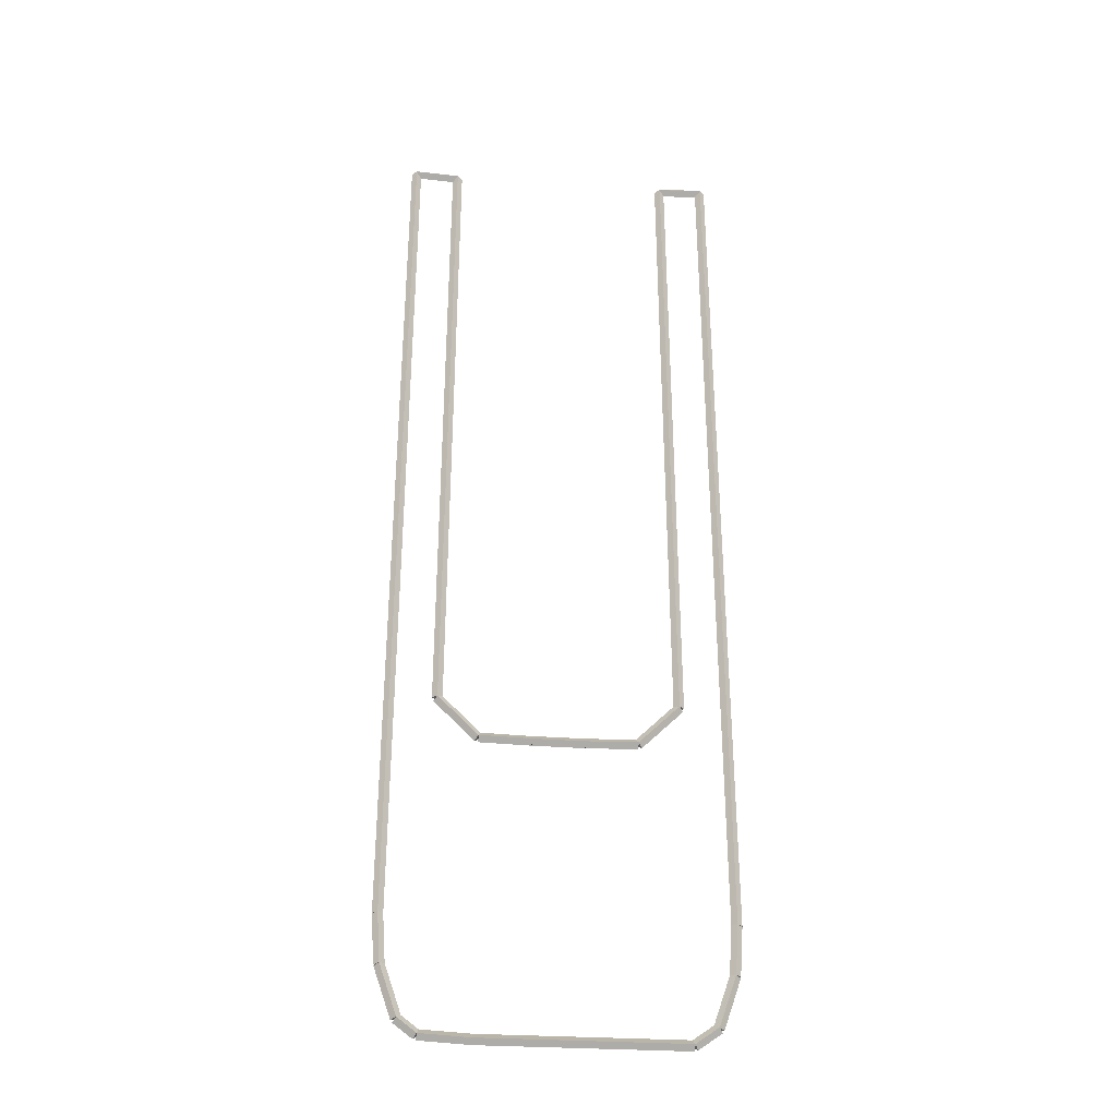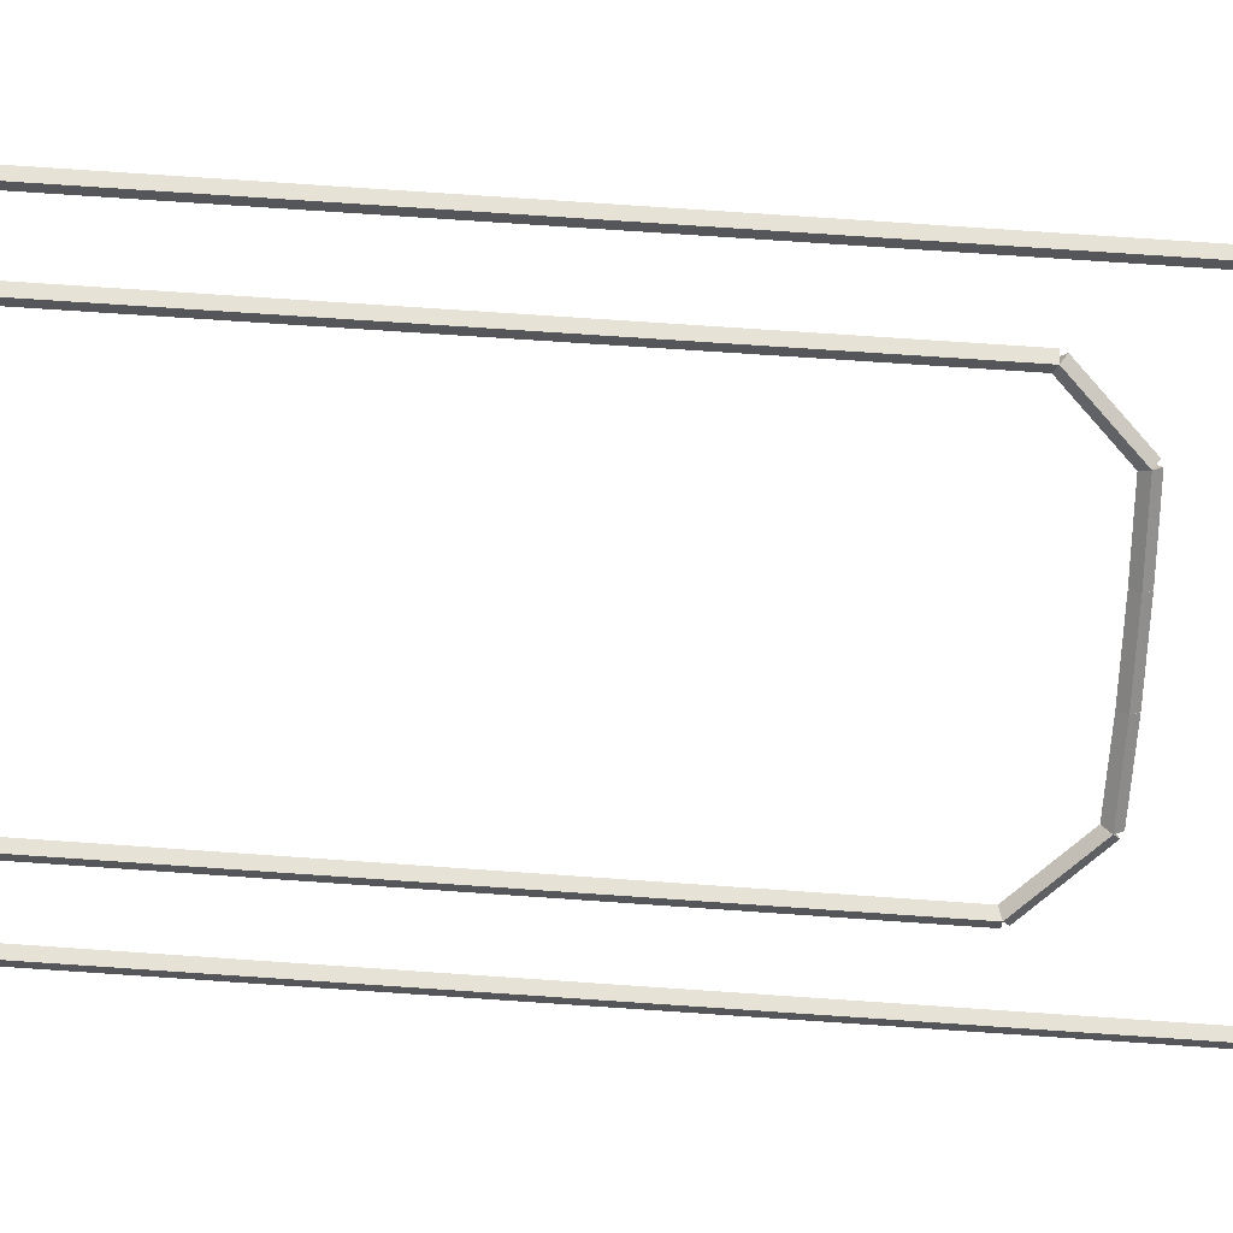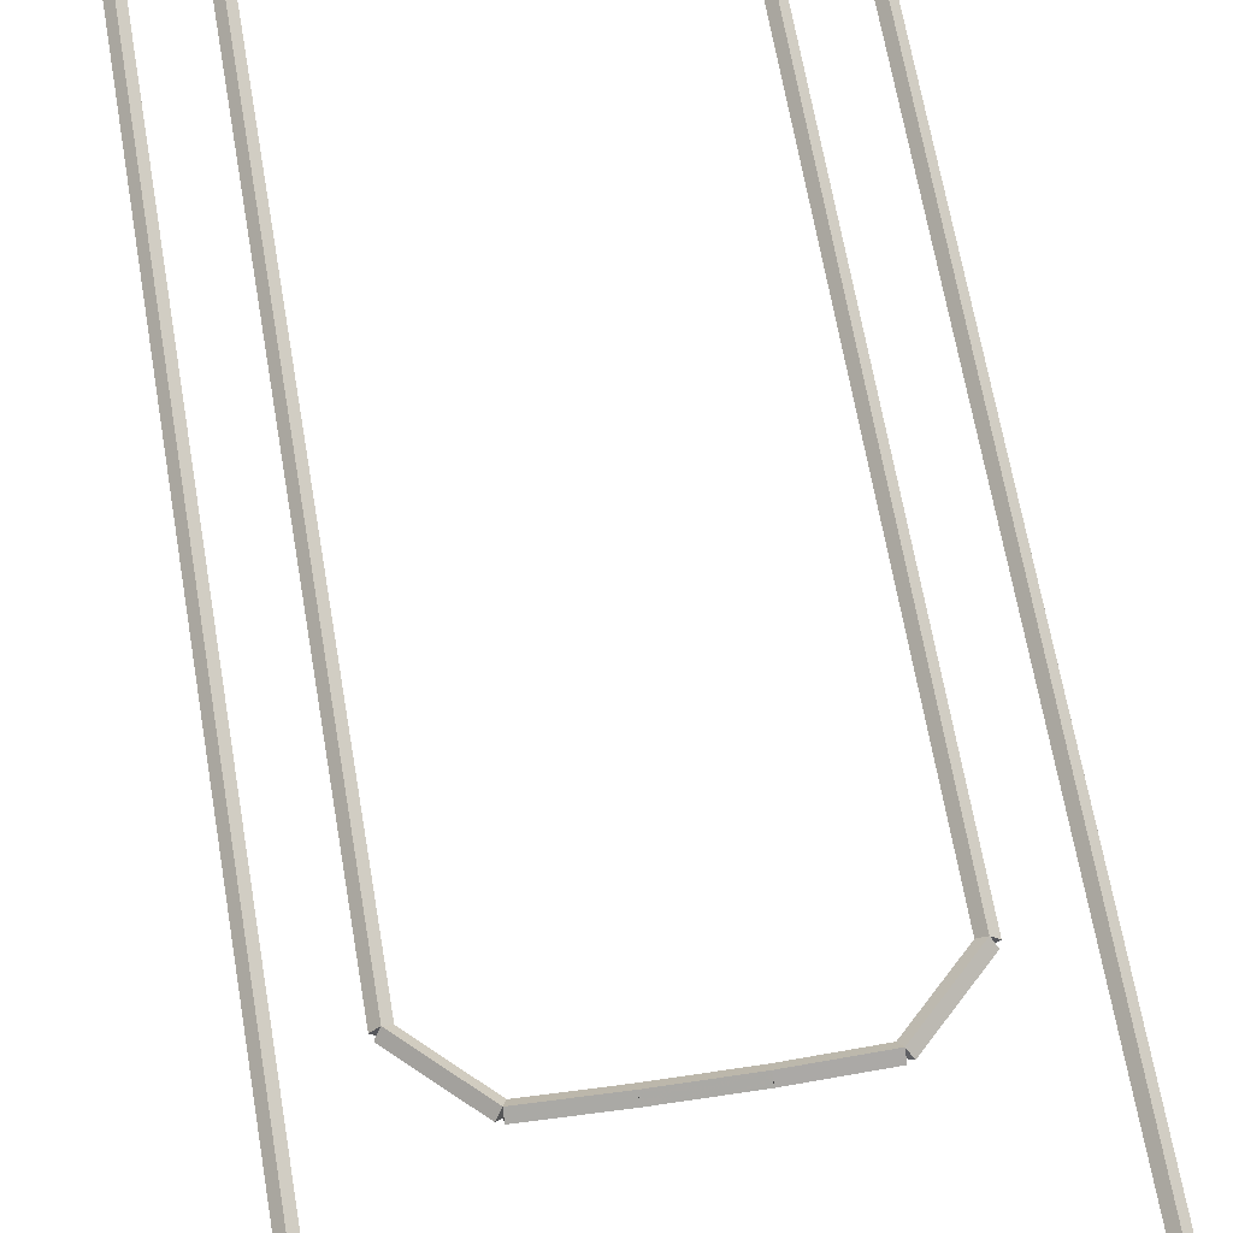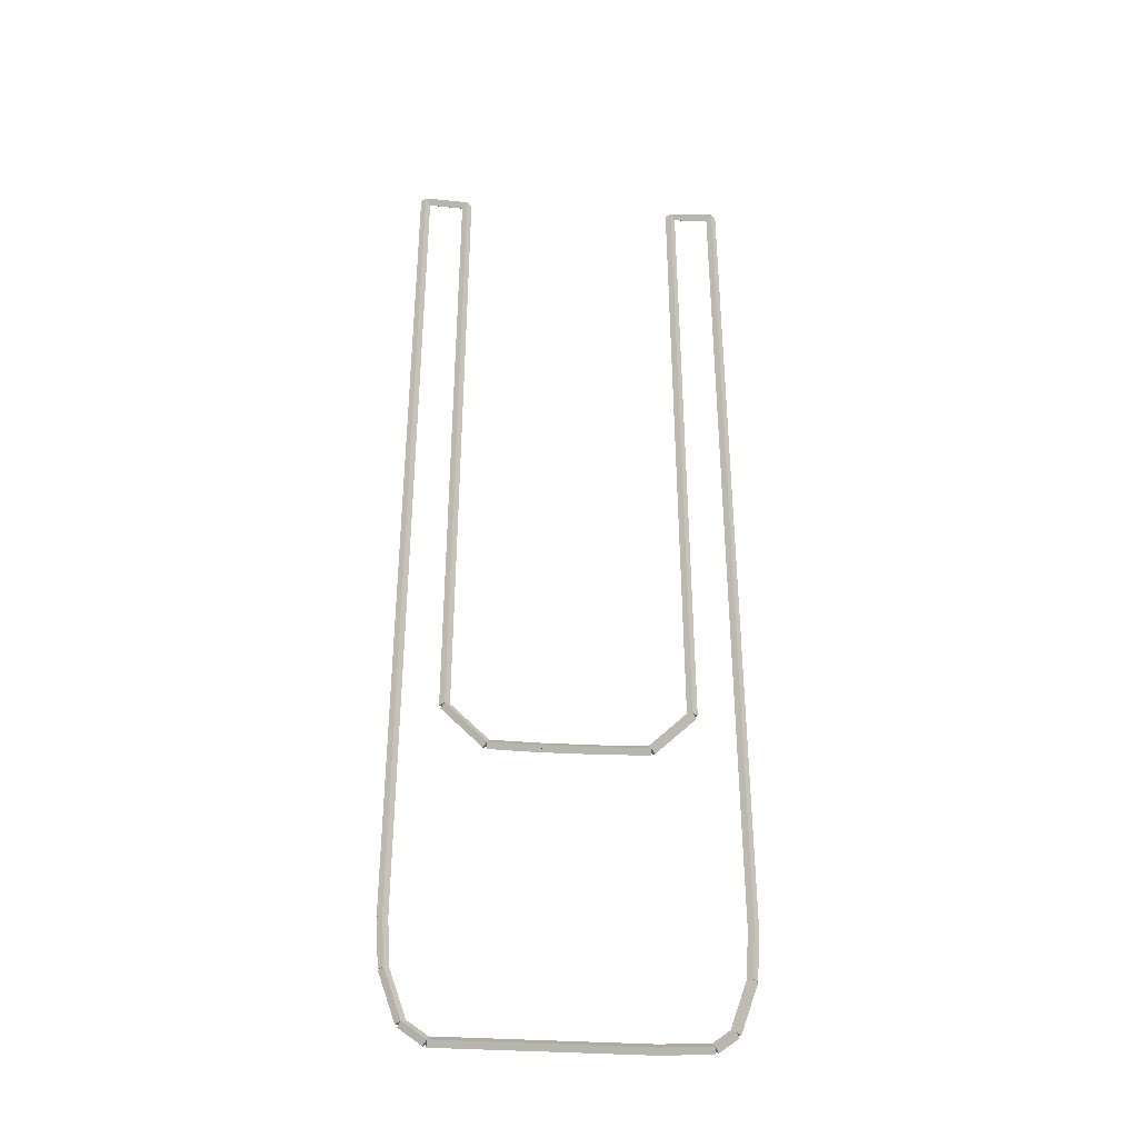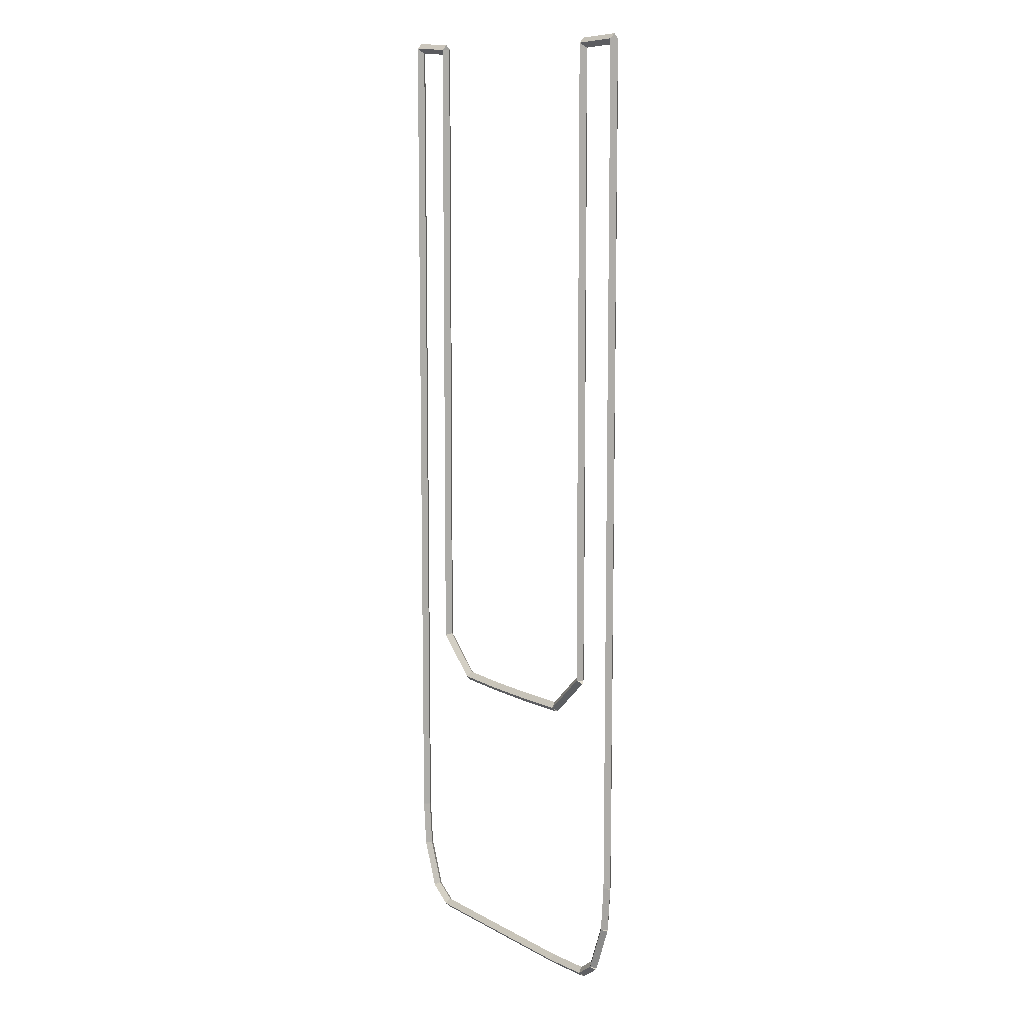
<metadata>
{"format":"obj","ext":"obj","renderer":"f3d","projection":"perspective","resolution":1024,"background":"white","views":[{"elev":-31.7,"azim":-5.6,"up":"+Y"},{"elev":-70.9,"azim":-94.0,"up":"+Z"},{"elev":60.3,"azim":-9.3,"up":"+Z"},{"elev":-35.7,"azim":175.4,"up":"+Y"},{"elev":11.8,"azim":-128.5,"up":"+Y"}]}
</metadata>
<code>
g base_node_20_14
v -27.94 14.49 12.7
v -28 14.41 12.6
v -27.94 14.49 12.5
v -27.88 14.57 12.6
v -28.31 14.77 12.7
v -28.37 14.69 12.6
v -28.31 14.77 12.5
v -28.24 14.85 12.6
f 1 2 3 4
f 6 2 1 5
f 5 1 4 8
f 6 5 8 7
f 8 4 3 7
f 7 3 2 6
g base_node_20_14
v -26.98 14.44 12.7
v -26.99 14.34 12.6
v -26.98 14.44 12.5
v -26.98 14.54 12.6
v -27.94 14.49 12.7
v -27.95 14.39 12.6
v -27.94 14.49 12.5
v -27.94 14.59 12.6
f 9 10 11 12
f 14 10 9 13
f 13 9 12 16
f 14 13 16 15
f 16 12 11 15
f 15 11 10 14
g base_node_20_14
v -23.13 14.45 12.7
v -23.13 14.35 12.6
v -23.13 14.45 12.5
v -23.14 14.55 12.6
v -26.98 14.44 12.7
v -26.98 14.34 12.6
v -26.98 14.44 12.5
v -26.98 14.54 12.6
f 17 18 19 20
f 22 18 17 21
f 21 17 20 24
f 22 21 24 23
f 24 20 19 23
f 23 19 18 22
g base_node_20_14
v -22.69 14.77 12.7
v -22.63 14.69 12.6
v -22.69 14.77 12.5
v -22.75 14.85 12.6
v -23.13 14.45 12.7
v -23.08 14.37 12.6
v -23.13 14.45 12.5
v -23.19 14.53 12.6
f 25 26 27 28
f 30 26 25 29
f 29 25 28 32
f 30 29 32 31
f 32 28 27 31
f 31 27 26 30
g base_node_20_14
v -22.36 15.73 12.7
v -22.27 15.7 12.6
v -22.36 15.73 12.5
v -22.46 15.77 12.6
v -22.69 14.77 12.7
v -22.6 14.74 12.6
v -22.69 14.77 12.5
v -22.79 14.8 12.6
f 33 34 35 36
f 38 34 33 37
f 37 33 36 40
f 38 37 40 39
f 40 36 35 39
f 39 35 34 38
g base_node_20_14
v -22.29 16.67 12.7
v -22.19 16.67 12.6
v -22.29 16.67 12.5
v -22.39 16.68 12.6
v -22.36 15.73 12.7
v -22.26 15.73 12.6
v -22.36 15.73 12.5
v -22.46 15.74 12.6
f 41 42 43 44
f 46 42 41 45
f 45 41 44 48
f 46 45 48 47
f 48 44 43 47
f 47 43 42 46
g base_node_20_14
v -22.29 16.69 12.7
v -22.19 16.69 12.6
v -22.29 16.69 12.5
v -22.39 16.7 12.6
v -22.29 16.67 12.7
v -22.19 16.67 12.6
v -22.29 16.67 12.5
v -22.39 16.68 12.6
f 49 50 51 52
f 54 50 49 53
f 53 49 52 56
f 54 53 56 55
f 56 52 51 55
f 55 51 50 54
g base_node_20_14
v -22.34 33.97 12.7
v -22.24 33.97 12.6
v -22.34 33.97 12.5
v -22.44 33.97 12.6
v -22.29 16.69 12.7
v -22.19 16.69 12.6
v -22.29 16.69 12.5
v -22.39 16.69 12.6
f 57 58 59 60
f 62 58 57 61
f 61 57 60 64
f 62 61 64 63
f 64 60 59 63
f 63 59 58 62
g base_node_20_14
v -23.25 33.92 12.7
v -23.25 34.02 12.6
v -23.25 33.92 12.5
v -23.24 33.82 12.6
v -22.34 33.97 12.7
v -22.35 34.07 12.6
v -22.34 33.97 12.5
v -22.34 33.87 12.6
f 65 66 67 68
f 70 66 65 69
f 69 65 68 72
f 70 69 72 71
f 72 68 67 71
f 71 67 66 70
g base_node_20_14
v -23.21 21 12.7
v -23.31 21 12.6
v -23.21 21 12.5
v -23.11 21 12.6
v -23.25 33.92 12.7
v -23.35 33.92 12.6
v -23.25 33.92 12.5
v -23.15 33.92 12.6
f 73 74 75 76
f 78 74 73 77
f 77 73 76 80
f 78 77 80 79
f 80 76 75 79
f 79 75 74 78
g base_node_20_14
v -24 20.21 12.7
v -24.07 20.28 12.6
v -24 20.21 12.5
v -23.93 20.14 12.6
v -23.21 21 12.7
v -23.28 21.07 12.6
v -23.21 21 12.5
v -23.14 20.93 12.6
f 81 82 83 84
f 86 82 81 85
f 85 81 84 88
f 86 85 88 87
f 88 84 83 87
f 87 83 82 86
g base_node_20_14
v -25 20.18 12.7
v -25 20.28 12.6
v -25 20.18 12.5
v -25 20.08 12.6
v -24 20.21 12.7
v -24 20.31 12.6
v -24 20.21 12.5
v -24 20.11 12.6
f 89 90 91 92
f 94 90 89 93
f 93 89 92 96
f 94 93 96 95
f 96 92 91 95
f 95 91 90 94
g base_node_20_14
v -26 20.19 12.7
v -26 20.29 12.6
v -26 20.19 12.5
v -26 20.09 12.6
v -25 20.18 12.7
v -25 20.28 12.6
v -25 20.18 12.5
v -25 20.08 12.6
f 97 98 99 100
f 102 98 97 101
f 101 97 100 104
f 102 101 104 103
f 104 100 99 103
f 103 99 98 102
g base_node_20_14
v -27 20.21 12.7
v -27 20.31 12.6
v -27 20.21 12.5
v -27 20.11 12.6
v -26 20.19 12.7
v -26 20.29 12.6
v -26 20.19 12.5
v -26 20.09 12.6
f 105 106 107 108
f 110 106 105 109
f 109 105 108 112
f 110 109 112 111
f 112 108 107 111
f 111 107 106 110
g base_node_20_14
v -27.79 21 12.7
v -27.72 21.07 12.6
v -27.79 21 12.5
v -27.86 20.93 12.6
v -27 20.21 12.7
v -26.93 20.28 12.6
v -27 20.21 12.5
v -27.07 20.14 12.6
f 113 114 115 116
f 118 114 113 117
f 117 113 116 120
f 118 117 120 119
f 120 116 115 119
f 119 115 114 118
g base_node_20_14
v -27.74 33.93 12.7
v -27.64 33.93 12.6
v -27.74 33.93 12.5
v -27.84 33.93 12.6
v -27.79 21 12.7
v -27.69 21 12.6
v -27.79 21 12.5
v -27.89 21 12.6
f 121 122 123 124
f 126 122 121 125
f 125 121 124 128
f 126 125 128 127
f 128 124 123 127
f 127 123 122 126
g base_node_20_14
v -28.65 33.99 12.7
v -28.64 34.09 12.6
v -28.65 33.99 12.5
v -28.65 33.89 12.6
v -27.74 33.93 12.7
v -27.74 34.03 12.6
v -27.74 33.93 12.5
v -27.75 33.83 12.6
f 129 130 131 132
f 134 130 129 133
f 133 129 132 136
f 134 133 136 135
f 136 132 131 135
f 135 131 130 134
g base_node_20_14
v -28.71 16.69 12.7
v -28.81 16.69 12.6
v -28.71 16.69 12.5
v -28.61 16.69 12.6
v -28.65 33.99 12.7
v -28.75 33.99 12.6
v -28.65 33.99 12.5
v -28.55 33.98 12.6
f 137 138 139 140
f 142 138 137 141
f 141 137 140 144
f 142 141 144 143
f 144 140 139 143
f 143 139 138 142
g base_node_20_14
v -28.71 16.67 12.7
v -28.81 16.67 12.6
v -28.71 16.67 12.5
v -28.61 16.68 12.6
v -28.71 16.69 12.7
v -28.81 16.69 12.6
v -28.71 16.69 12.5
v -28.61 16.7 12.6
f 145 146 147 148
f 150 146 145 149
f 149 145 148 152
f 150 149 152 151
f 152 148 147 151
f 151 147 146 150
g base_node_20_14
v -28.64 15.73 12.7
v -28.74 15.73 12.6
v -28.64 15.73 12.5
v -28.54 15.74 12.6
v -28.71 16.67 12.7
v -28.81 16.67 12.6
v -28.71 16.67 12.5
v -28.61 16.68 12.6
f 153 154 155 156
f 158 154 153 157
f 157 153 156 160
f 158 157 160 159
f 160 156 155 159
f 159 155 154 158
g base_node_20_14
v -28.31 14.77 12.7
v -28.4 14.74 12.6
v -28.31 14.77 12.5
v -28.21 14.8 12.6
v -28.64 15.73 12.7
v -28.73 15.7 12.6
v -28.64 15.73 12.5
v -28.54 15.77 12.6
f 161 162 163 164
f 166 162 161 165
f 165 161 164 168
f 166 165 168 167
f 168 164 163 167
f 167 163 162 166

</code>
